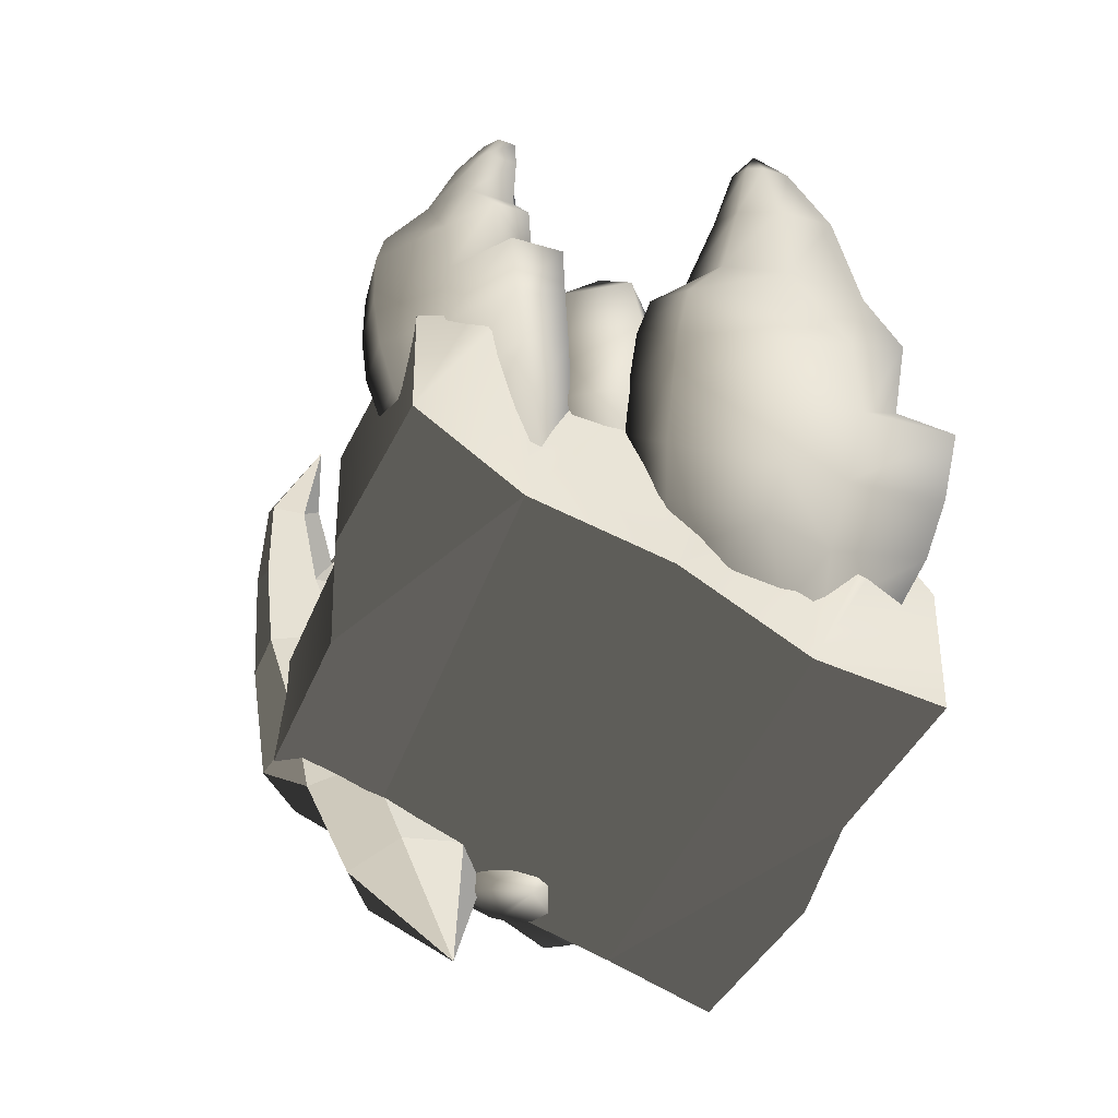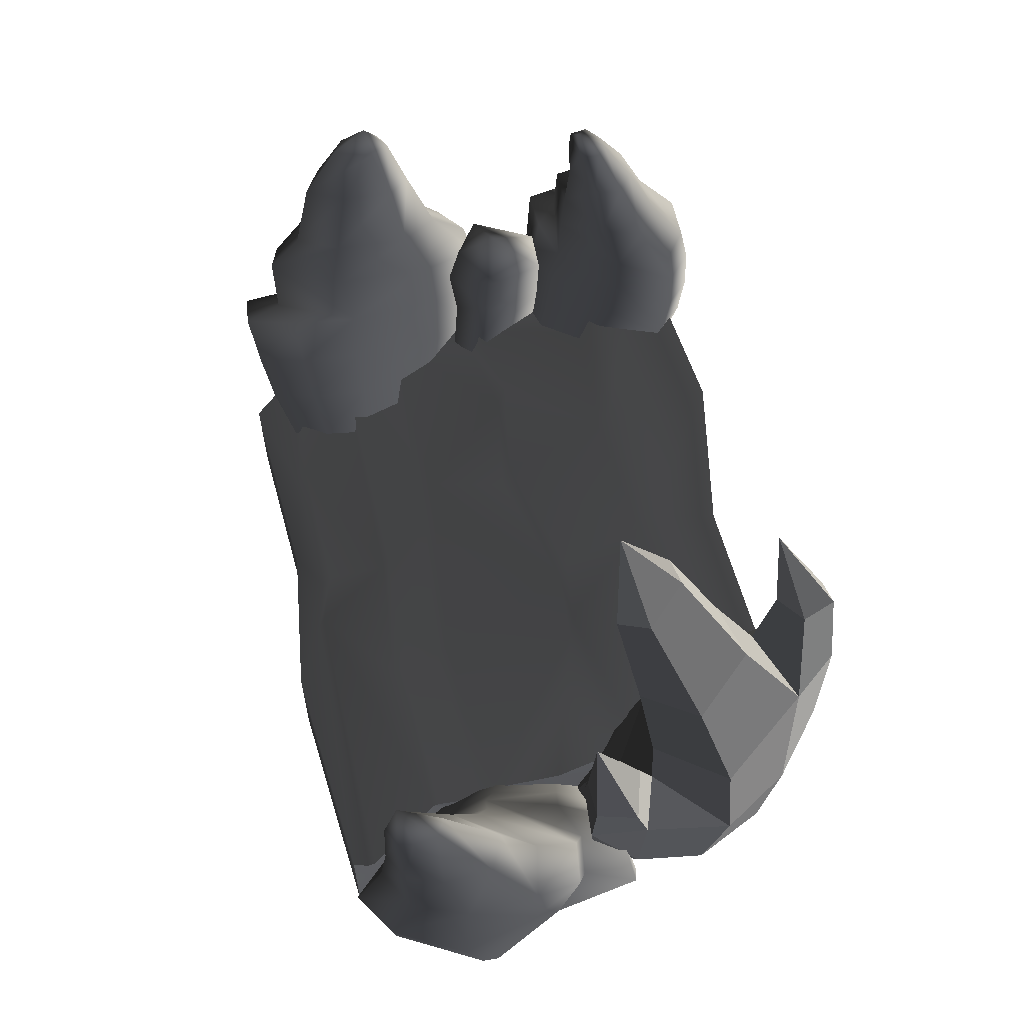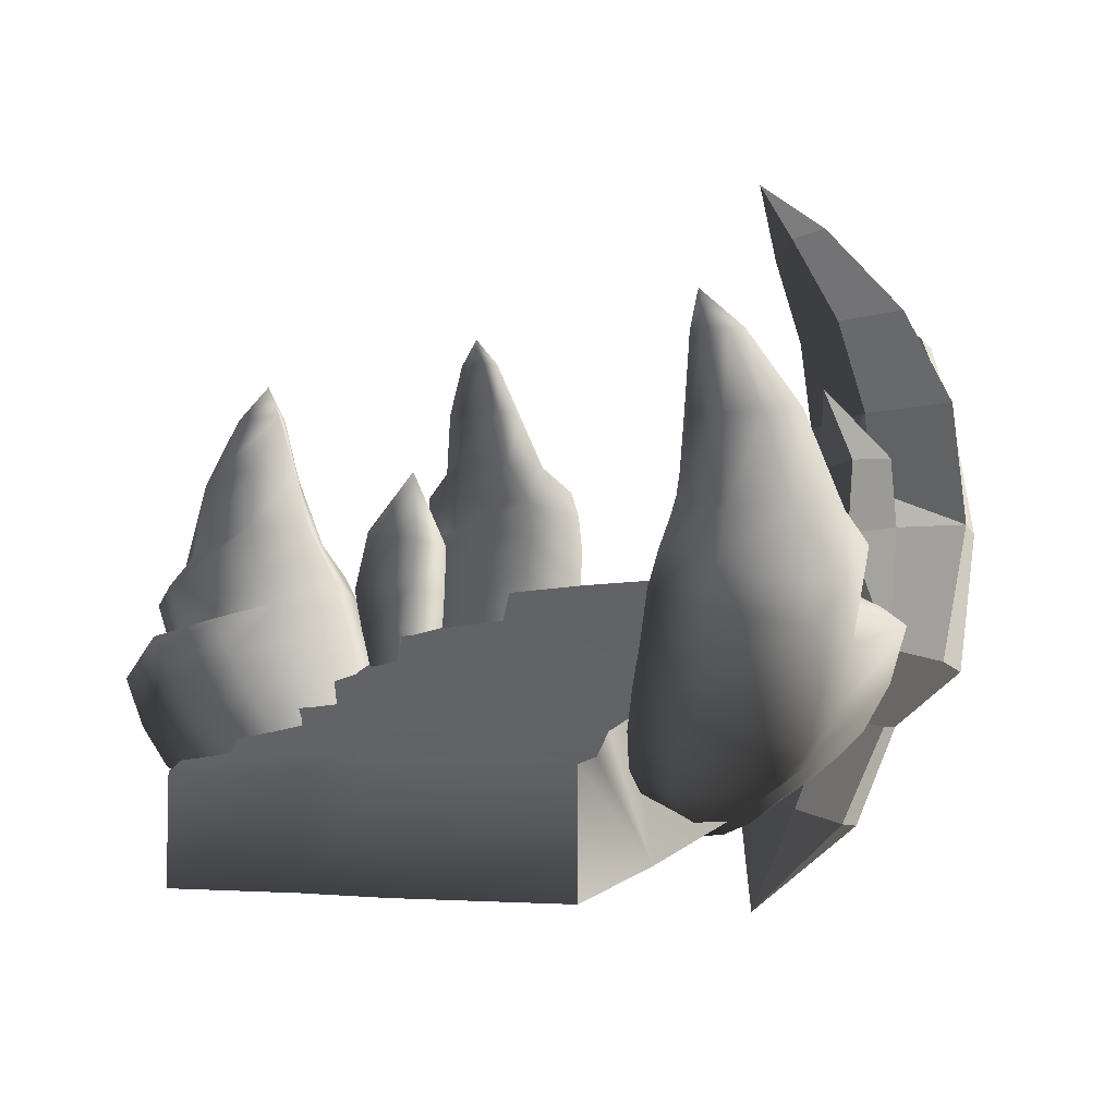
<metadata>
{"format":"obj","ext":"obj","renderer":"f3d","projection":"perspective","resolution":1024,"background":"white","views":[{"elev":-36.8,"azim":-106.8,"up":"+Y"},{"elev":61.8,"azim":76.8,"up":"+Y"},{"elev":-6.0,"azim":46.2,"up":"+Y"}]}
</metadata>
<code>
v  21.09 50.35 111.5
v  -45.58 50.43 101.1
v  -45.58 0.4285 101.1
v  21.09 0.4285 111.6
v  -133.2 12.98 55.21
v  -133.2 71.09 58.45
v  -141.4 37.98 1.133
v  108.7 62.98 -52.95
v  104.7 124.4 -58.58
v  111.2 117.4 -30.83
v  -45.58 136.7 -105.1
v  21.09 136.3 -91.93
v  21.09 93.51 -91.86
v  -45.58 93.51 -105
v  -133.2 62.98 -52.95
v  116.9 37.98 1.133
v  -51.41 80.98 33.42
v  -136.6 81 35.89
v  -133.8 78.54 57.48
v  -21.88 78.5 57.48
v  -133.2 122.1 -49.15
v  -149.4 124 -71.44
v  -149.6 65.29 78.75
v  106.4 69.08 63.04
v  108.7 12.98 55.21
v  109.4 77.81 60.51
v  116.9 100.5 5.367
v  112.5 90.97 35.08
v  119.4 0.4285 104.7
v  -134.8 0.4285 104.7
v  -134.8 93.51 -96.23
v  119.4 93.51 -96.23
v  12.45 123.8 -58.44
v  13.88 135.9 -64.01
v  -43.76 136.1 -58.11
v  -45.89 123.1 -53.83
v  102.1 135.4 -63.24
v  119.4 135.9 -96.3
v  -97.58 136.4 -61.63
v  -99.9 123 -57.18
v  -146.6 136.8 -75.77
v  -134.8 137 -96.29
v  20.48 103.1 -18.85
v  -36.17 101.6 -3.942
v  -50.36 91.63 29.76
v  36.8 90.49 40.3
v  112.5 103.8 -26.01
v  46.78 115.9 -18.05
v  50.75 102.8 -16.49
v  20.56 116 -21.91
v  -37.16 114.4 -7.631
v  -81.63 102.5 -11.98
v  -82.23 114.8 -15.47
v  -116.1 101.9 -5.872
v  -119.2 114 -9.22
v  -139.5 102.1 -8.369
v  -138.3 114.2 -12.28
v  111.4 79.74 40.82
v  34.6 79.56 45.08
v  -137.4 91.47 31.95
v  -21.73 70.19 60.25
v  34.56 69.03 67.18
v  37.95 77.77 63.17
v  125.3 62.05 94.9
v  119.4 50.28 104.7
v  122.5 52.99 98.19
v  -5.279 52.96 96.92
v  -3.682 62.71 94.28
v  -24.79 63.72 86.89
v  -25.6 56.74 91.12
v  -87.84 63.97 87.98
v  -85.75 56.46 91.84
v  -147 61.01 82.99
v  -134.8 50.5 104.8
v  -143.6 65.41 -2.789
v  -160.7 49.82 28.8
v  -176 63.63 29.58
v  -155.8 80.83 -6.132
v  -165.7 99.07 -7.055
v  -186.4 82.97 27.71
v  -150.4 54.01 95.38
v  -128.7 75.09 94.91
v  -141.3 91.65 98.62
v  -164.9 71 98.03
v  -153 110.4 101.2
v  -177 92.84 99.12
v  -128.6 102.5 77.54
v  -117.2 85.5 75.85
v  -121 109.2 50.6
v  -110.2 91.72 50.76
v  -130.7 127.6 49.75
v  -140.8 118.7 78.89
v  -137.8 96.53 -15.96
v  -126.8 80.66 -10.89
v  -147.1 113.4 -17.28
v  -150 50.04 57.56
v  -168.2 68.52 58.55
v  -178.5 93.71 62.18
v  -124.5 107.1 11.26
v  -113.7 89.51 16.59
v  -134.1 124.4 9.008
v  -192.8 106.6 25.34
v  -173.2 120 -6.526
v  -177.3 137.7 -3.378
v  -192.2 123.8 22.56
v  -156.5 114.1 84.32
v  -169.6 104.4 79.59
v  -154.5 132 -16.29
v  -159.8 144.7 -12.48
v  -181.2 127.2 79.5
v  -185.9 119.1 56.36
v  -185.9 142.8 62.75
v  -185.3 149.1 33.33
v  -141.9 142.4 9.096
v  -141.5 145.2 52.41
v  -158.5 159.1 2.749
v  -146.6 162.7 19.61
v  -149.5 162.9 51.69
v  -181.2 184.7 33.43
v  -174.4 186.9 19.07
v  -175.2 155.7 11.31
v  -170 184.4 61.62
v  -182.5 182.3 54.15
v  -167.4 150.2 69.67
v  -156.8 191.1 45.39
v  -163.1 189.4 13.59
v  -154.4 191.9 22.87
v  -173.1 215.8 31.89
v  -170.7 216.2 25.46
v  -163.1 232 32.28
v  -166.7 214.8 46.46
v  -173 214.8 41.92
v  -158.3 218.4 29.93
v  -163.8 217.6 22.08
v  -114.6 64.98 -0.6146
v  -129.4 53 3.943
v  -106.3 53.47 10.11
v  -119.7 43.68 14.85
v  -98.86 73 53.1
v  -101.9 71.03 24.89
v  -88.25 54.86 54.52
v  -89.21 55.21 37.58
v  -96.04 44.78 30.73
v  -132.6 40.18 89.7
v  -114.2 58.9 88.25
v  -99.43 44.41 78.73
v  -113.3 30.11 80.64
v  -132.4 36.99 61.27
v  -114.9 27.43 59.55
v  -104.6 67.82 72.95
v  -92.78 51.77 68.38
v  -128.2 37.79 47.24
v  -109.1 33.56 36.38
v  -82.88 38.49 44.57
v  -79 24.04 55.21
v  -80.14 38.87 54.8
v  -94.58 26.81 71.84
v  -85.38 36.09 66.11
v  -98.44 22.64 61.93
v  -139.6 42.83 23.22
v  -166.3 134.8 84.06
v  -137.8 109.1 -39.04
v  -148.3 112.3 -14.51
v  -153.2 138.2 -12.95
v  -140.1 134.4 -43.03
v  -132.6 117 -2.747
v  -136.6 138.9 -0.2482
v  -111.2 118.2 -13.69
v  -113.5 138.7 -14.98
v  -118.8 112.4 -37.75
v  -120.3 133.6 -40.57
v  -146.4 166 -15.11
v  -135.8 161.3 -41.92
v  -134.6 161.2 -4.745
v  -113.6 160.3 -17.23
v  -120.1 158.4 -41.59
v  -117.6 192.2 -18.53
v  -112.1 91.73 -30.83
v  -129.2 89.62 -26.77
v  -122 96.52 1.49
v  -107.6 99.19 -10.67
v  -136.1 91.87 -9.511
v  -104.8 65.24 -5.473
v  -93.95 118.8 -99.77
v  -119.6 113.2 -100.5
v  -125.3 129.1 -107.8
v  -96.05 134.7 -106.4
v  -98.64 152.4 -109.5
v  -127.5 147.7 -111.5
v  -155 117 -60.39
v  -145.9 127.2 -40.17
v  -152.3 144.6 -43.42
v  -161.5 135.2 -65.38
v  -157.6 163.4 -46.05
v  -166 156.6 -68.31
v  -134.7 148.2 -41.88
v  -130 131 -38.6
v  -115.7 149.8 -47.75
v  -112.3 132.5 -44.15
v  -118.2 167.5 -50.65
v  -139.6 165.1 -46.05
v  -82.97 141.2 -94.53
v  -82.37 125.4 -88.07
v  -85.15 157.6 -97.8
v  -132.6 111.6 -79.13
v  -139.4 132.1 -87.19
v  -144.6 155.7 -86.82
v  -93.78 147 -69.57
v  -93.42 129.9 -63.47
v  -95.48 163.8 -73.34
v  -127.8 168.5 -111.6
v  -101.1 171.5 -109.7
v  -103.9 187.1 -106.9
v  -125.3 182 -108.4
v  -148.8 166.5 -55.7
v  -151.3 162.5 -69.64
v  -87.9 174.8 -98.15
v  -91.74 186.8 -97.07
v  -154.8 184.4 -72.54
v  -143.2 178.1 -88.86
v  -146.1 197.4 -80.14
v  -128.3 200.7 -92.28
v  -97.88 180.6 -74.57
v  -123.3 185.2 -52.94
v  -99.81 198.9 -85.44
v  -105.2 199 -68.1
v  -125.3 201.8 -54.72
v  -125.7 228.1 -80.84
v  -114.6 227 -82.37
v  -111.3 201.7 -94.05
v  -138.2 225.9 -59.49
v  -138.5 227.7 -72.48
v  -143.1 198 -61.9
v  -123.4 226.3 -56.24
v  -107 225.2 -76.4
v  -109.1 225 -65.12
v  -120.7 250.4 -68.48
v  -116 249.7 -69.73
v  -116.7 260.3 -57.33
v  -127 248.5 -57.13
v  -126.7 250.1 -63.81
v  -113.9 247.9 -58.23
v  -111.4 248.5 -66.13
v  -84.35 109.6 -78.16
v  -92.99 104.7 -89.36
v  -87.96 98.34 -69.87
v  -96.14 94.89 -79.51
v  -110 114 -39.39
v  -94.52 111.9 -55.53
v  -107.4 96.28 -35.47
v  -97.77 95.94 -44.16
v  -96.61 89.31 -54.78
v  -145.4 100.1 -53.68
v  -137 109.3 -36.82
v  -126.3 92.65 -34.33
v  -133.1 85.56 -46.7
v  -128.6 95.94 -67.94
v  -121.3 82.77 -58.59
v  -124.1 112.7 -35.19
v  -117.5 95.94 -32.8
v  -118.7 94.53 -71.48
v  -105.2 84.64 -64.04
v  -100.1 80.94 -40.29
v  -105.4 68.72 -35.87
v  -105.1 80.95 -33.36
v  -121 76.65 -38.35
v  -113.8 80.94 -32.34
v  -116.7 73.96 -46.84
v  -108.6 100.8 -89.82
v  -151.7 186.1 -57.9
v  130.2 67.47 -63.86
v  151.3 89.26 -79.58
v  165.7 91.46 -49.38
v  147 66.37 -35.55
v  155.7 144.9 -84.51
v  126.3 91.22 -99.26
v  130 145.5 -106.5
v  101 72.35 -83.63
v  102.1 101.4 -89.51
v  86.72 80.34 -59.35
v  92.64 86.36 -24.74
v  100 117.1 -31.56
v  90.4 109.7 -65.07
v  106.7 149.7 -35.37
v  94.71 150.2 -75.5
v  102.7 146.8 -104.6
v  118.6 82.46 -3.392
v  126.4 110.9 -5.107
v  141.5 142.6 0.8483
v  152.5 102.1 -1.792
v  161.2 138.2 2.336
v  144.5 69.41 -5.243
v  162.3 95.27 -20.19
v  165.6 142 -21.44
v  173.1 145.2 -55.79
v  141.5 195.8 -90.3
v  169.7 193.8 -52.73
v  154.9 231.4 -41.55
v  133.8 234.5 -65.94
v  105.7 186.4 -108.1
v  125.9 194.2 -109.7
v  109.8 188.4 -37.74
v  101.9 183.8 -86.46
v  108.5 229.3 -60.76
v  113.3 202.8 -77.4
v  108.1 223.5 -33.61
v  133.6 145.5 -17.34
v  148.3 158.9 -26.9
v  147.4 189.2 -25.89
v  138.6 226.5 -20.63
v  111.9 267.1 -42.64
v  128.3 266.5 -25.83
v  98.78 288.8 -20.05
v  100.1 264.7 -41.03
v  102.2 257.7 -25.39
v  121 261.4 -14.07
v  124.3 34.36 -8.16
v  132.1 28.37 -27.29
v  107.6 43.35 -1.885
v  86.33 47.62 -16.65
v  82.87 43.31 -44.83
v  99.08 32.17 -64.07
v  120.9 27.73 -49.74
v  92.38 -6.527 -18.18
v  104.9 223 -108.3
v  117.3 229.8 -108.4
v  110.8 229.6 -85.92
v  101 219.3 -94.37
v  123.2 231.8 -93.99
v  94.37 252 -89.51
v  148.8 169.5 -20.99
v  168.4 167.8 -15.14
v  140.6 164.8 -13.78
v  147 164.2 1.306
v  163.1 166.2 1.396
v  146.2 196.1 -1.962
v  145.3 49.91 76.54
v  161.3 43.36 41.39
v  176.4 57.24 43.63
v  157.4 64.22 83.29
v  167.2 81.82 88.52
v  186.6 75.69 50.04
v  148.2 64.31 -21.43
v  126.3 84.06 -14.74
v  138.5 101.3 -14.52
v  162.3 81.73 -20.15
v  149.8 120.3 -12.59
v  174.1 103.4 -16.01
v  126.6 106.1 9.121
v  115.4 88.96 6.78
v  120 105.4 37.12
v  109.4 88.36 32.86
v  129.4 123.2 42.34
v  138.5 122.4 11.54
v  139.7 76.46 97.5
v  128.7 62.18 88.91
v  148.8 92.59 102.8
v  149.4 50.73 14.08
v  167.3 69.24 17.21
v  177.1 94.75 19.82
v  125.2 93.33 74.42
v  114.3 77.51 65.15
v  134.6 109.7 80.72
v  192.8 98.02 58.18
v  174.4 102.3 93.12
v  178.1 120.3 94.5
v  192.1 113.9 65.32
v  153.9 119.6 4.527
v  167.4 109.4 6.1
v  155.9 111 106.3
v  160.9 124.4 105.7
v  178.7 131.6 11.63
v  184.5 118 31.72
v  183.9 142.5 31.66
v  184.4 141 61.72
v  142.2 127.3 84.98
v  140 141.2 43.92
v  158.8 142.2 94.81
v  146.2 149.7 79.9
v  147.7 158.3 48.88
v  179.9 175.4 70.97
v  173.7 173.6 85.64
v  175.2 141.5 85.06
v  167.5 182 44.07
v  180.4 178.4 50.28
v  165 151 27.57
v  154.9 184.1 61.97
v  162.7 174.3 91.98
v  153.5 179 84
v  171.5 204.8 80.76
v  169.4 203.5 87.16
v  161.3 220.3 84.92
v  164.5 207.4 66.68
v  171 206.3 70.82
v  156.8 206.5 83.87
v  162.6 203.7 91.02
v  116.2 49.4 75.4
v  131 39.33 67.36
v  107.6 40.86 62.39
v  121 32.92 54.79
v  98.2 70.61 26.2
v  102.5 61.53 52.81
v  87.76 53.22 20.54
v  89.42 49.22 36.95
v  96.66 37.54 40.62
v  130.8 49.08 -18.86
v  112.2 66.38 -11.94
v  98.05 49.6 -5.942
v  112 36.59 -11.99
v  131.8 38.69 7.777
v  114.6 28.61 7.622
v  103.1 70.84 5.481
v  91.75 53.9 6.194
v  128.2 35.75 21.69
v  109.6 28.44 31.78
v  83.01 34.72 26.12
v  78.87 23.42 12.27
v  79.84 37.66 16.45
v  93.7 30.72 -3.653
v  84.64 38 4.616
v  98.03 24.22 4.701
v  140.5 34.69 45.75
v  163.5 139.8 9.752
g stair_02
f 1 2 3 4
f 5 6 7
f 8 9 10
f 11 12 13 14
f 7 15 8 16
f 17 18 19 20
f 15 21 22
f 6 5 23
f 24 25 16 26
f 16 27 28
f 25 29 4 3
f 25 3 30 5
f 5 7 16 25
f 15 31 14 13
f 15 13 32 8
f 33 34 35 36
f 34 37 38
f 34 33 9 37
f 36 35 39 40
f 22 40 39 41
f 9 32 37
f 31 22 41
f 31 41 42
f 37 32 38
f 43 44 45 46
f 47 10 48 49
f 33 48 10 9
f 43 49 48 50
f 43 50 51 44
f 52 44 51 53
f 54 52 53 55
f 56 54 55 57
f 48 33 50
f 51 50 33 36
f 53 51 36 40
f 53 40 55
f 55 40 21 57
f 8 47 27 16
f 15 56 57
f 58 28 46 59
f 17 59 46 45
f 17 45 60 18
f 45 44 52
f 43 46 49
f 49 46 28 27
f 60 45 52 54
f 7 60 56
f 60 54 56
f 20 19 6 61
f 20 61 62 63
f 63 62 24 26
f 58 59 63 26
f 17 20 63 59
f 25 24 64
f 16 58 26
f 16 28 58
f 7 19 18
f 7 6 19
f 65 66 67 1
f 66 64 68 67
f 68 64 24 62
f 67 68 69 70
f 70 69 71 72
f 72 71 23 73
f 69 61 71
f 68 61 69
f 68 62 61
f 71 61 6 23
f 74 72 73
f 25 66 65
f 25 64 66
f 73 5 74
f 23 5 73
f 7 18 60
f 9 8 32
f 49 27 47
f 7 56 15
f 21 40 22
f 39 42 41
f 35 42 39
f 34 38 12
f 42 11 14 31
f 32 13 12 38
f 35 11 42
f 34 12 11 35
f 65 1 4 29
f 30 3 2 74
f 2 67 70
f 2 70 72 74
f 1 67 2
f 15 22 31
f 15 57 21
f 8 10 47
f 25 65 29
f 74 5 30
f 75 76 77 78
f 79 78 77 80
f 81 82 83 84
f 85 86 84 83
f 87 83 82 88
f 89 87 88 90
f 87 89 91 92
f 83 87 92 85
f 78 93 94 75
f 93 78 79 95
f 96 81 84 97
f 86 98 97 84
f 99 89 90 100
f 89 99 101 91
f 79 80 102 103
f 104 103 102 105
f 106 107 86 85
f 92 106 85
f 103 108 95 79
f 108 103 104 109
f 110 111 98 107
f 112 111 110
f 112 113 111
f 114 115 91 101
f 116 117 114
f 115 114 117 118
f 119 120 121 113
f 122 123 112 124
f 124 118 125 122
f 120 126 116 121
f 123 119 113 112
f 127 125 118 117
f 126 127 117 116
f 128 129 120 119
f 130 129 128
f 131 132 123 122
f 130 132 131
f 122 125 133 131
f 129 134 126 120
f 130 134 129
f 132 128 119 123
f 130 128 132
f 125 127 133
f 134 133 127 126
f 130 133 134
f 135 136 75 94
f 136 135 137 138
f 139 140 100 90
f 140 139 141 142
f 142 143 140
f 82 81 144 145
f 146 145 144 147
f 81 96 148 144
f 147 144 148 149
f 150 139 90 88
f 145 150 88 82
f 150 145 146 151
f 139 150 151 141
f 96 152 148
f 152 153 149 148
f 153 143 154 155
f 143 142 154
f 156 154 142 141
f 155 154 156
f 146 147 157 158
f 155 158 157
f 147 149 159 157
f 155 157 159
f 158 156 141 151
f 151 146 158
f 155 156 158
f 149 153 155 159
f 76 75 136 160
f 138 160 136
f 101 99 93 95
f 99 100 94 93
f 100 140 135 94
f 140 137 135
f 143 153 138 137
f 153 152 160 138
f 152 96 76 160
f 96 97 77 76
f 97 98 80 77
f 98 111 102 80
f 111 113 105 102
f 113 121 104 105
f 121 116 109 104
f 116 114 108 109
f 114 101 95 108
f 161 124 112 110
f 106 161 110 107
f 91 115 161 106
f 118 124 161 115
f 107 98 86
f 92 91 106
f 133 130 131
f 140 143 137
f 162 163 164 165
f 163 166 167 164
f 166 168 169 167
f 170 162 165 171
f 165 164 172 173
f 164 167 174 172
f 167 169 175 174
f 171 165 173 176
f 173 172 177
f 172 174 177
f 174 175 177
f 177 176 173
f 176 177 175
f 168 170 171 169
f 169 171 176 175
f 162 170 178 179
f 168 166 180 181
f 166 163 182 180
f 163 162 179 182
f 170 168 181 178
f 179 178 183
f 181 180 183
f 180 182 183
f 182 179 183
f 178 181 183
f 184 185 186 187
f 188 187 186 189
f 190 191 192 193
f 194 195 193 192
f 196 192 191 197
f 198 196 197 199
f 196 198 200 201
f 192 196 201 194
f 187 202 203 184
f 202 187 188 204
f 205 190 193 206
f 195 207 206 193
f 208 198 199 209
f 198 208 210 200
f 188 189 211 212
f 213 212 211 214
f 215 216 195 194
f 201 215 194
f 212 217 204 188
f 217 212 213 218
f 219 220 207 216
f 221 220 219
f 221 222 220
f 223 224 200 210
f 225 226 223
f 224 223 226 227
f 228 229 230 222
f 231 232 221 233
f 233 227 234 231
f 229 235 225 230
f 232 228 222 221
f 236 234 227 226
f 235 236 226 225
f 237 238 229 228
f 239 238 237
f 240 241 232 231
f 239 241 240
f 231 234 242 240
f 238 243 235 229
f 239 243 238
f 241 237 228 232
f 239 237 241
f 234 236 242
f 243 242 236 235
f 239 242 243
f 244 245 184 203
f 245 244 246 247
f 248 249 209 199
f 249 248 250 251
f 251 252 249
f 191 190 253 254
f 255 254 253 256
f 190 205 257 253
f 256 253 257 258
f 259 248 199 197
f 254 259 197 191
f 259 254 255 260
f 248 259 260 250
f 205 261 257
f 261 262 258 257
f 262 252 263 264
f 252 251 263
f 265 263 251 250
f 264 263 265
f 255 256 266 267
f 264 267 266
f 256 258 268 266
f 264 266 268
f 267 265 250 260
f 260 255 267
f 264 265 267
f 258 262 264 268
f 185 184 245 269
f 247 269 245
f 210 208 202 204
f 208 209 203 202
f 209 249 244 203
f 249 246 244
f 252 262 247 246
f 262 261 269 247
f 261 205 185 269
f 205 206 186 185
f 206 207 189 186
f 207 220 211 189
f 220 222 214 211
f 222 230 213 214
f 230 225 218 213
f 225 223 217 218
f 223 210 204 217
f 270 233 221 219
f 215 270 219 216
f 200 224 270 215
f 227 233 270 224
f 216 207 195
f 201 200 215
f 242 239 240
f 249 252 246
f 271 272 273 274
f 275 272 276 277
f 278 279 276
f 280 281 282 283
f 283 282 284 285
f 276 279 286 277
f 287 288 282 281
f 289 288 290 291
f 292 293 290
f 294 291 293
f 295 275 296 297
f 298 297 296 299
f 300 301 277 286
f 285 284 302 303
f 304 305 302 306
f 296 305 304 299
f 284 307 308 309
f 284 309 302
f 302 309 310 306
f 308 295 297 309
f 309 297 298 310
f 298 299 311 312
f 313 312 311
f 314 311 299 304
f 304 306 315 314
f 313 314 315
f 316 315 306 310
f 313 315 316
f 312 316 310 298
f 313 316 312
f 317 318 274 292
f 319 317 292 287
f 320 319 287 281
f 281 280 321 320
f 322 321 280 278
f 323 322 278 271
f 318 323 271 274
f 318 317 324
f 317 319 324
f 319 320 324
f 320 321 324
f 321 322 324
f 322 323 324
f 323 318 324
f 313 311 314
f 302 305 303
f 301 300 325 326
f 303 305 327 328
f 296 301 326 329
f 305 296 329 327
f 326 325 330
f 328 327 330
f 329 326 330
f 327 329 330
f 307 284 282 288
f 294 308 331 332
f 308 307 333 331
f 289 334 333 307
f 291 294 332 335
f 332 331 336
f 331 333 336
f 333 334 336
f 335 332 336
f 308 294 295
f 287 292 290 288
f 289 291 335 334
f 289 307 288
f 334 335 336
f 292 274 273 293
f 273 295 294 293
f 280 283 279 278
f 285 286 279 283
f 286 285 303 300
f 300 303 328 325
f 325 328 330
f 295 273 272 275
f 277 301 296 275
f 271 278 276 272
f 291 290 293
f 337 338 339 340
f 341 340 339 342
f 343 344 345 346
f 347 348 346 345
f 349 345 344 350
f 351 349 350 352
f 349 351 353 354
f 345 349 354 347
f 340 355 356 337
f 355 340 341 357
f 358 343 346 359
f 348 360 359 346
f 361 351 352 362
f 351 361 363 353
f 341 342 364 365
f 366 365 364 367
f 368 369 348 347
f 354 368 347
f 365 370 357 341
f 370 365 366 371
f 372 373 360 369
f 374 373 372
f 374 375 373
f 376 377 353 363
f 378 379 376
f 377 376 379 380
f 381 382 383 375
f 384 385 374 386
f 386 380 387 384
f 382 388 378 383
f 385 381 375 374
f 389 387 380 379
f 388 389 379 378
f 390 391 382 381
f 392 391 390
f 393 394 385 384
f 392 394 393
f 384 387 395 393
f 391 396 388 382
f 392 396 391
f 394 390 381 385
f 392 390 394
f 387 389 395
f 396 395 389 388
f 392 395 396
f 397 398 337 356
f 398 397 399 400
f 401 402 362 352
f 402 401 403 404
f 404 405 402
f 344 343 406 407
f 408 407 406 409
f 343 358 410 406
f 409 406 410 411
f 412 401 352 350
f 407 412 350 344
f 412 407 408 413
f 401 412 413 403
f 358 414 410
f 414 415 411 410
f 415 405 416 417
f 405 404 416
f 418 416 404 403
f 417 416 418
f 408 409 419 420
f 417 420 419
f 409 411 421 419
f 417 419 421
f 420 418 403 413
f 413 408 420
f 417 418 420
f 411 415 417 421
f 338 337 398 422
f 400 422 398
f 363 361 355 357
f 361 362 356 355
f 362 402 397 356
f 402 399 397
f 405 415 400 399
f 415 414 422 400
f 414 358 338 422
f 358 359 339 338
f 359 360 342 339
f 360 373 364 342
f 373 375 367 364
f 375 383 366 367
f 383 378 371 366
f 378 376 370 371
f 376 363 357 370
f 423 386 374 372
f 368 423 372 369
f 353 377 423 368
f 380 386 423 377
f 369 360 348
f 354 353 368
f 395 392 393
f 402 405 399

</code>
